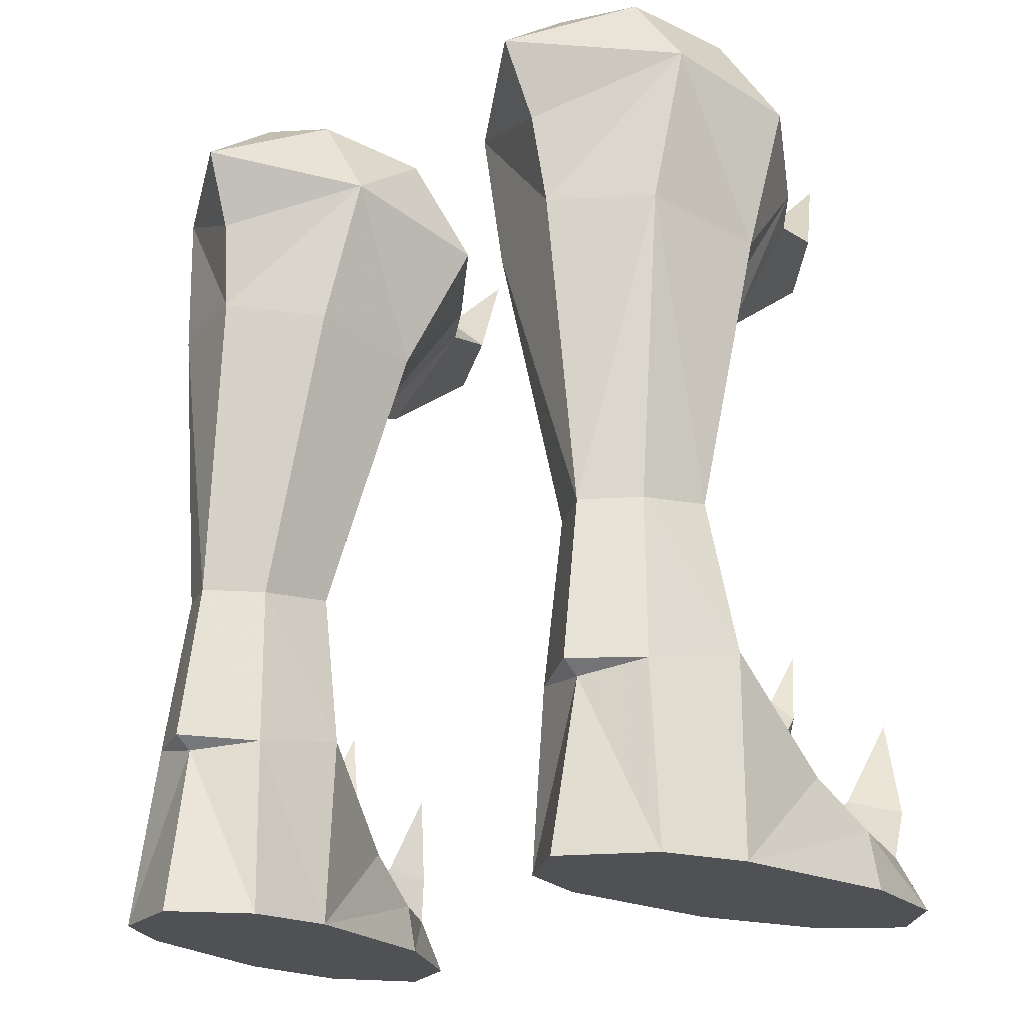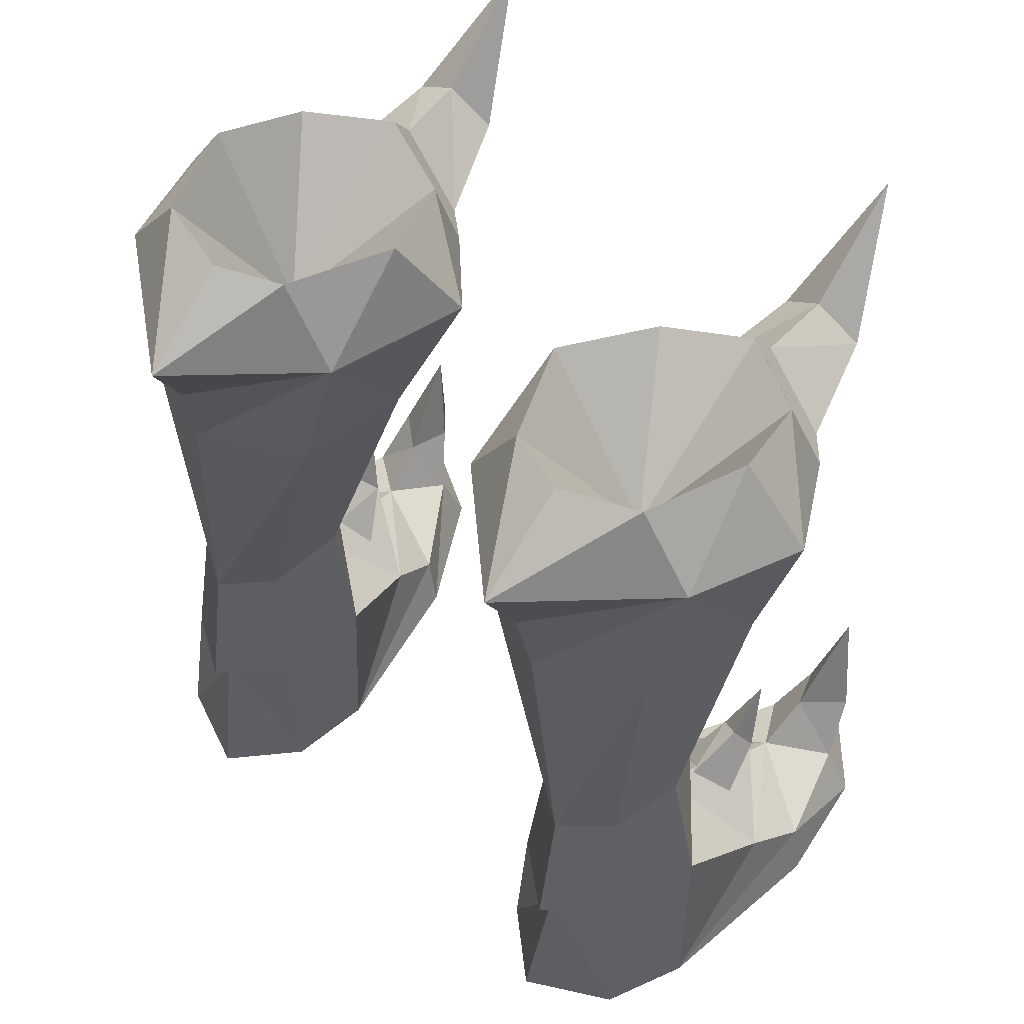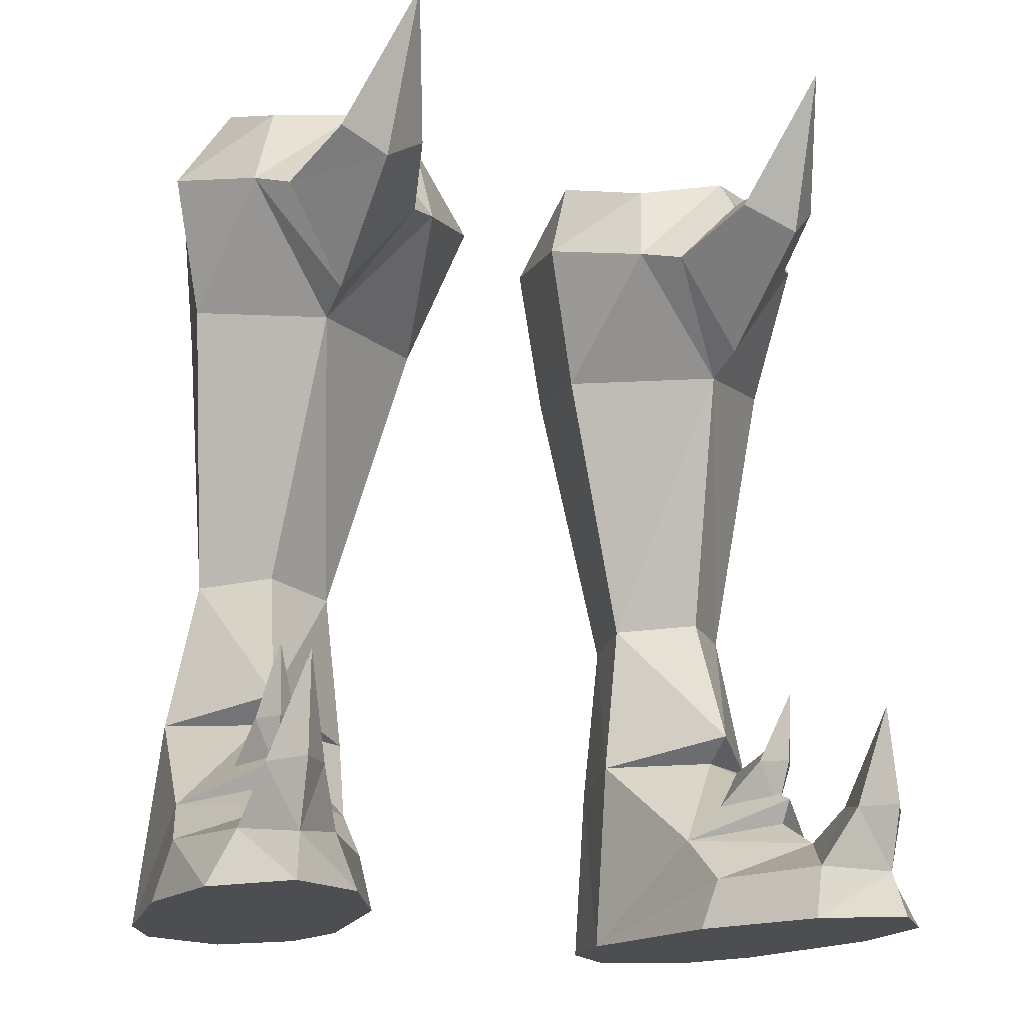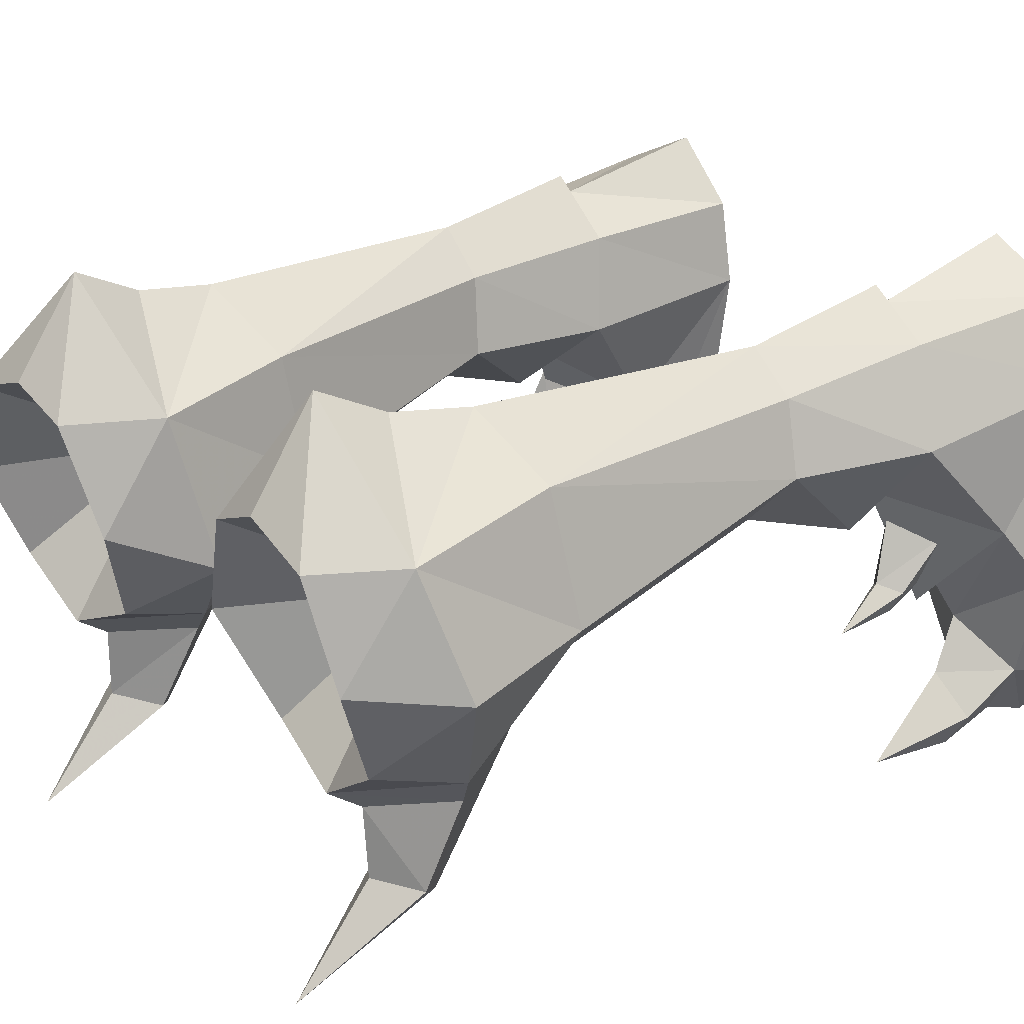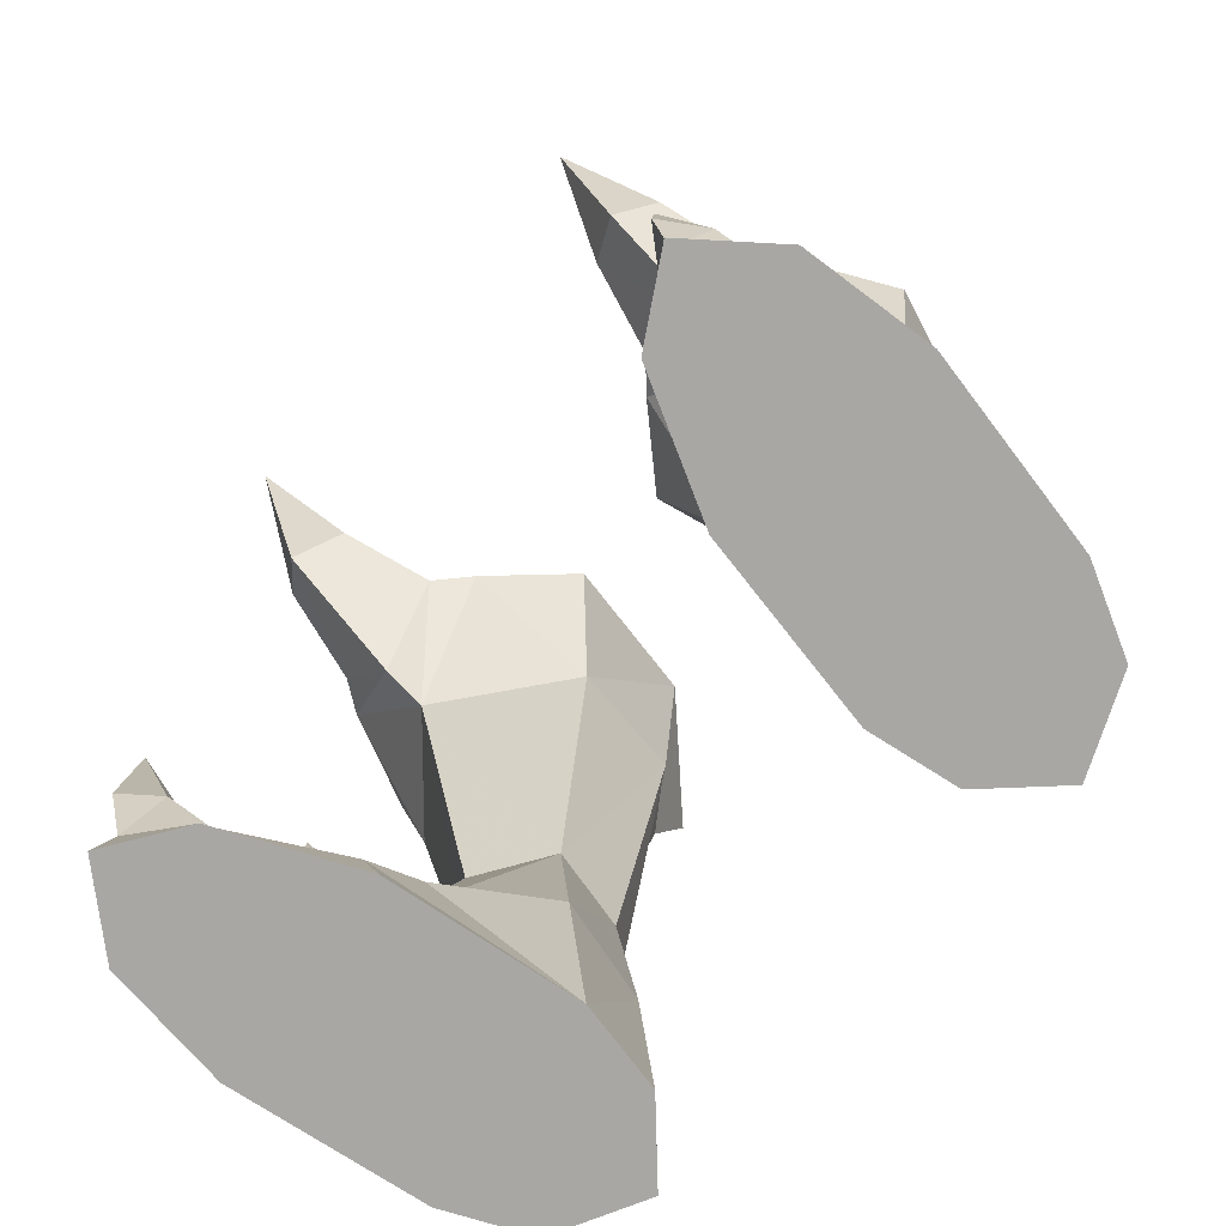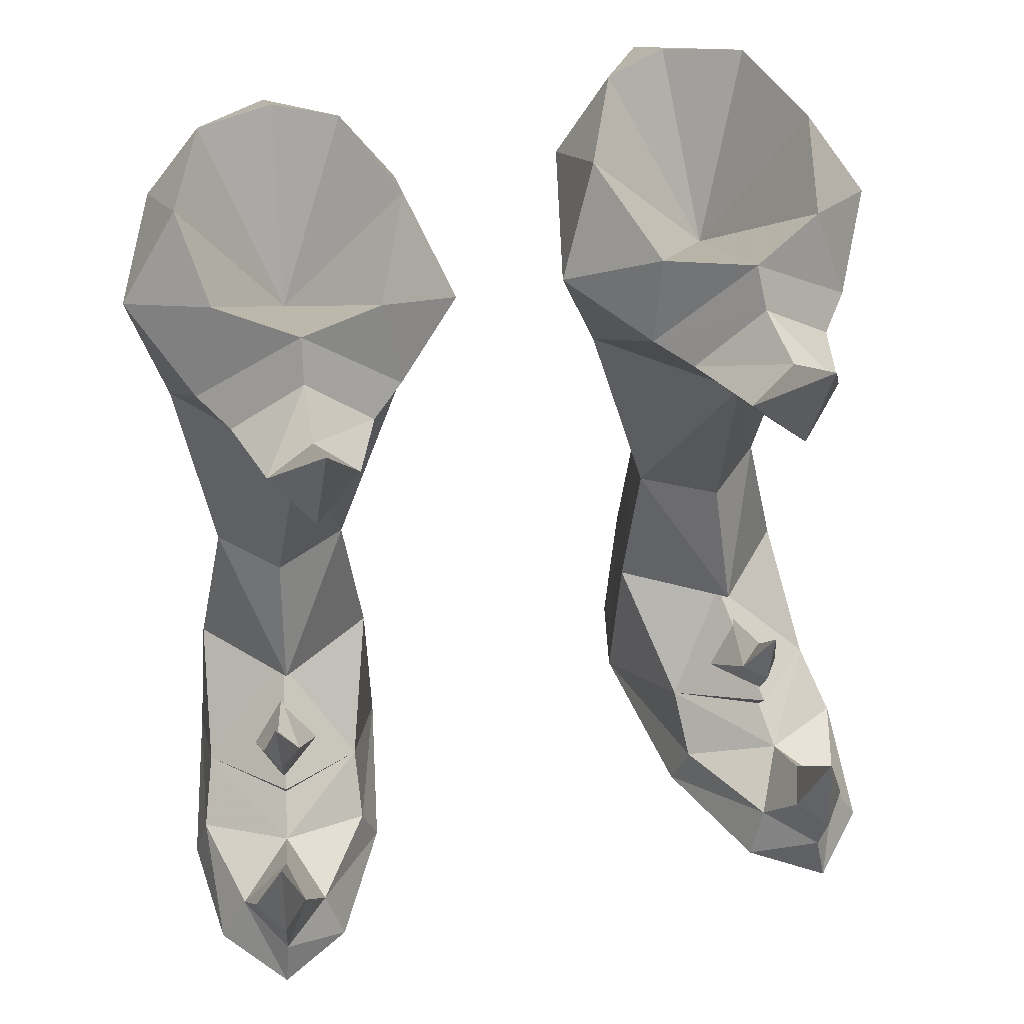
<metadata>
{"format":"obj","ext":"obj","renderer":"f3d","projection":"perspective","resolution":1024,"background":"white","views":[{"elev":-19.7,"azim":-144.2,"up":"+Z"},{"elev":56.0,"azim":-141.4,"up":"+Z"},{"elev":-16.8,"azim":-24.0,"up":"+Z"},{"elev":24.2,"azim":51.0,"up":"+Y"},{"elev":-74.6,"azim":47.0,"up":"+Z"},{"elev":48.0,"azim":-12.9,"up":"+Z"}]}
</metadata>
<code>
g warrior_shoe_male_45570
v 8.975 -5.628 1.605
v 6.845 -2.07 1.469
v 6.277 -1.798 -0.2986
v 8.4 -6.158 -0.2986
v 10.97 -7.786 -0.2983
v 13.11 -5.231 -0.2979
v 12.08 -5.119 1.608
v 10.74 -7.307 1.279
v 5.261 4.627 -0.2986
v 12.44 5.609 -0.298
v 13.57 -0.9543 -0.2979
v 6.277 -1.798 -0.2986
v 5.818 7.649 -0.2985
v 11.1 8.386 -0.298
v 13.05 -1.274 1.731
v 13.57 -0.9543 -0.2979
v 13.11 -5.231 -0.2979
v 8.4 -6.158 -0.2986
v 10.75 4.709 11.93
v 9.939 7.178 11.63
v 10.69 7.253 22.24
v 11.79 2.826 21.87
v 8.197 8.457 11.53
v 6.552 6.912 11.53
v 4.094 6.946 21.81
v 7.314 8.813 22.44
v 10.43 7.851 6.008
v 8.264 9.373 5.992
v 5.433 4.022 6.395
v 6.04 4.132 11.82
v 6.12 7.386 5.851
v 2.928 6.425 27.08
v 7.072 9.311 25.44
v 8.272 8.65 5.559
v 11.1 8.386 -0.298
v 8.032 9.839 -0.2983
v 3.497 2.741 21.3
v 10.17 -0.5503 28.7
v 11.07 -1.369 25.68
v 12.89 2.356 26.77
v 10.79 2.838 30.03
v 11.45 6.534 27.78
v 5.818 7.649 -0.2985
v 9.503 6.376 30.41
v 11.84 4.635 6.712
v 1.883 1.044 25.99
v 3.275 2.671 29.54
v 4.729 6.352 30.1
v 12.44 5.609 -0.298
v 5.261 4.627 -0.2986
v 4.341 -1.77 25.21
v 4.742 -1.043 28.11
v 11.69 -6.579 3.501
v 10.76 -7.967 3.523
v 10.74 -7.307 1.279
v 12.08 -5.119 1.608
v 10.15 -2.602 25.17
v 7.572 -2.302 28.45
v 7.705 -3.177 27.22
v 5.477 -2.881 24.85
v 7.975 -0.6712 21.05
v 8.027 -2.272 21.64
v 9.413 -5.885 26.09
v 10.15 -2.602 25.17
v 7.705 -3.177 27.22
v 7.854 -5.713 27.15
v 5.477 -2.881 24.85
v 6.468 -6.063 25.89
v 8.027 -2.272 21.64
v 8.092 -6.923 24.73
v 9.818 -6.812 3.543
v 8.975 -5.628 1.605
v 10.03 -3.352 2.755
v 12.39 0.8425 3.245
v 9.753 -1.768 3.682
v 6.721 -0.07492 3.114
v 9.024 0.9918 7.378
v 8.695 2.575 12
v 9.008 2.216 6.526
v 6.836 10.55 27.93
v 6.876 7.243 30.27
v 8.032 9.839 -0.2983
v 10.97 -7.786 -0.2983
v 4.729 6.352 30.1
v 7.479 3.443 24.57
v 6.876 7.243 30.27
v 9.503 6.376 30.41
v 10.79 2.838 30.03
v 10.17 -0.5503 28.7
v 7.572 -2.302 28.45
v 4.742 -1.043 28.11
v 3.275 2.671 29.54
v 9.771 -2.293 4.519
v 10.62 -7.637 6.983
v 10.03 -3.352 2.755
v 10.28 -5.207 3.806
v 7.863 -9.156 30.06
v 9.709 -1.581 4.305
v 9.813 -2.271 5.952
v 9.018 -1.512 5.982
v 8.125 0.1375 4.372
v 9.313 1.178 5.833
v 9.732 -1.025 6.635
v 10.61 0.395 4.402
v 10.39 -1.357 5.975
v 9.913 -2.352 8.449
v -8.912 -5.65 1.605
v -8.338 -6.18 -0.2986
v -6.214 -1.82 -0.2986
v -6.783 -2.092 1.469
v -10.91 -7.807 -0.2983
v -10.68 -7.328 1.279
v -12.01 -5.141 1.608
v -13.04 -5.253 -0.2979
v -5.199 4.605 -0.2986
v -6.214 -1.82 -0.2986
v -13.51 -0.9761 -0.2979
v -12.38 5.587 -0.298
v -11.03 8.365 -0.2981
v -5.756 7.627 -0.2985
v -12.98 -1.295 1.731
v -13.51 -0.9761 -0.2979
v -8.338 -6.18 -0.2986
v -13.04 -5.253 -0.2979
v -10.69 4.693 11.92
v -11.73 2.815 21.86
v -10.63 7.242 22.23
v -9.876 7.162 11.62
v -8.134 8.44 11.53
v -7.251 8.801 22.43
v -4.031 6.935 21.79
v -6.489 6.895 11.53
v -8.202 9.357 5.986
v -10.37 7.834 6.002
v -5.37 4.006 6.388
v -6.057 7.37 5.844
v -5.978 4.115 11.81
v -2.865 6.413 27.06
v -7.01 9.3 25.42
v -8.21 8.634 5.553
v -7.97 9.817 -0.2983
v -11.03 8.365 -0.2981
v -3.434 2.73 21.29
v -10.11 -0.5619 28.68
v -10.73 2.807 30
v -12.83 2.344 26.76
v -11.01 -1.381 25.67
v -11.39 6.523 27.77
v -5.756 7.627 -0.2985
v -9.44 6.365 30.4
v -11.78 4.619 6.706
v -4.666 6.341 30.08
v -3.217 2.65 29.5
v -1.82 1.033 25.98
v -12.38 5.587 -0.298
v -5.199 4.605 -0.2986
v -4.679 -1.055 28.1
v -4.278 -1.782 25.2
v -11.63 -6.601 3.501
v -12.01 -5.141 1.608
v -10.68 -7.328 1.279
v -10.7 -7.989 3.523
v -10.09 -2.614 25.16
v -7.642 -3.188 27.21
v -7.509 -2.314 28.44
v -5.414 -2.893 24.84
v -7.964 -2.283 21.62
v -7.912 -0.6826 21.04
v -9.35 -5.897 26.08
v -7.792 -5.725 27.14
v -7.642 -3.188 27.21
v -10.09 -2.614 25.16
v -6.405 -6.075 25.88
v -5.414 -2.893 24.84
v -8.029 -6.934 24.72
v -7.964 -2.283 21.62
v -9.756 -6.833 3.543
v -8.912 -5.65 1.605
v -9.968 -3.373 2.755
v -9.691 -1.789 3.682
v -12.33 0.8207 3.245
v -6.658 -0.09667 3.114
v -8.962 0.9752 7.372
v -8.633 2.558 11.99
v -8.946 2.199 6.52
v -6.773 10.54 27.92
v -6.813 7.231 30.26
v -7.97 9.817 -0.2983
v -10.91 -7.807 -0.2983
v -4.666 6.341 30.08
v -6.813 7.231 30.26
v -7.416 3.432 24.56
v -9.44 6.365 30.4
v -10.73 2.807 30
v -10.11 -0.5619 28.68
v -7.509 -2.314 28.44
v -4.679 -1.055 28.1
v -3.217 2.65 29.5
v -9.709 -2.315 4.519
v -10.56 -7.659 6.983
v -9.968 -3.373 2.755
v -10.22 -5.228 3.806
v -7.8 -9.167 30.05
v -8.956 -1.534 5.982
v -9.751 -2.292 5.952
v -9.646 -1.603 4.305
v -8.063 0.1157 4.372
v -9.25 1.156 5.833
v -9.67 -1.047 6.635
v -10.33 -1.379 5.975
v -10.55 0.3732 4.402
v -9.85 -2.374 8.449
f 1 2 3
f 3 4 1
f 5 6 7
f 7 8 5
f 9 10 11
f 11 12 9
f 10 9 13
f 13 14 10
f 4 5 8
f 8 1 4
f 15 7 6
f 6 16 15
f 12 11 17
f 17 18 12
f 19 20 21
f 21 22 19
f 23 24 25
f 25 26 23
f 23 20 27
f 27 28 23
f 29 30 24
f 24 31 29
f 32 33 26
f 26 25 32
f 34 27 35
f 35 36 34
f 25 24 30
f 30 37 25
f 38 39 40
f 40 41 38
f 23 26 21
f 21 20 23
f 23 28 31
f 31 24 23
f 26 33 42
f 42 21 26
f 34 36 43
f 43 31 34
f 41 40 42
f 42 44 41
f 20 19 45
f 45 27 20
f 32 46 47
f 47 48 32
f 27 45 49
f 49 35 27
f 50 29 31
f 31 43 50
f 32 25 37
f 37 46 32
f 42 40 22
f 22 21 42
f 46 51 52
f 52 47 46
f 53 54 55
f 55 56 53
f 57 39 58
f 58 59 57
f 59 58 51
f 51 60 59
f 60 51 61
f 61 62 60
f 62 61 39
f 39 57 62
f 63 64 65
f 65 66 63
f 66 65 67
f 67 68 66
f 68 67 69
f 69 70 68
f 70 69 64
f 64 63 70
f 71 72 55
f 55 54 71
f 73 15 74
f 74 75 73
f 73 75 76
f 76 2 73
f 19 77 45
f 77 78 30
f 52 51 58
f 79 45 77
f 77 29 79
f 80 81 44
f 74 49 45
f 76 79 29
f 13 82 14
f 18 17 83
f 61 22 39
f 37 51 46
f 61 19 22
f 30 78 61
f 15 49 74
f 15 16 49
f 50 3 2
f 79 74 45
f 50 76 29
f 48 81 80
f 42 80 44
f 32 48 80
f 40 39 22
f 61 51 37
f 84 85 86
f 87 85 88
f 89 85 90
f 88 85 89
f 91 85 92
f 92 85 84
f 90 85 91
f 86 85 87
f 37 30 61
f 78 19 61
f 80 42 33
f 33 32 80
f 38 58 39
f 27 34 28
f 34 31 28
f 19 78 77
f 77 30 29
f 79 76 93
f 15 73 7
f 71 54 94
f 95 72 96
f 56 95 96
f 94 54 53
f 53 96 94
f 96 71 94
f 56 96 53
f 93 74 79
f 73 2 1
f 63 66 97
f 66 68 97
f 68 70 97
f 70 63 97
f 75 74 93
f 93 76 75
f 96 72 71
f 76 50 2
f 98 99 100
f 100 101 98
f 102 101 100
f 100 103 102
f 98 104 105
f 105 99 98
f 104 102 103
f 103 105 104
f 99 105 106
f 105 103 106
f 99 106 100
f 103 100 106
f 107 108 109
f 109 110 107
f 111 112 113
f 113 114 111
f 115 116 117
f 117 118 115
f 118 119 120
f 120 115 118
f 108 107 112
f 112 111 108
f 121 122 114
f 114 113 121
f 116 123 124
f 124 117 116
f 125 126 127
f 127 128 125
f 129 130 131
f 131 132 129
f 129 133 134
f 134 128 129
f 135 136 132
f 132 137 135
f 138 131 130
f 130 139 138
f 140 141 142
f 142 134 140
f 131 143 137
f 137 132 131
f 144 145 146
f 146 147 144
f 129 128 127
f 127 130 129
f 129 132 136
f 136 133 129
f 130 127 148
f 148 139 130
f 140 136 149
f 149 141 140
f 145 150 148
f 148 146 145
f 128 134 151
f 151 125 128
f 138 152 153
f 153 154 138
f 134 142 155
f 155 151 134
f 156 149 136
f 136 135 156
f 138 154 143
f 143 131 138
f 148 127 126
f 126 146 148
f 154 153 157
f 157 158 154
f 159 160 161
f 161 162 159
f 163 164 165
f 165 147 163
f 164 166 158
f 158 165 164
f 166 167 168
f 168 158 166
f 167 163 147
f 147 168 167
f 169 170 171
f 171 172 169
f 170 173 174
f 174 171 170
f 173 175 176
f 176 174 173
f 175 169 172
f 172 176 175
f 177 162 161
f 161 178 177
f 179 180 181
f 181 121 179
f 179 110 182
f 182 180 179
f 125 151 183
f 183 137 184
f 157 165 158
f 185 183 151
f 183 185 135
f 186 150 187
f 181 151 155
f 182 135 185
f 120 119 188
f 123 189 124
f 168 147 126
f 143 154 158
f 168 126 125
f 137 168 184
f 121 181 155
f 121 155 122
f 156 110 109
f 185 151 181
f 156 135 182
f 152 186 187
f 148 150 186
f 138 186 152
f 146 126 147
f 168 143 158
f 190 191 192
f 193 194 192
f 195 196 192
f 194 195 192
f 197 198 192
f 198 190 192
f 196 197 192
f 191 193 192
f 143 168 137
f 184 168 125
f 186 139 148
f 139 186 138
f 144 147 165
f 134 133 140
f 140 133 136
f 125 183 184
f 183 135 137
f 185 199 182
f 121 113 179
f 177 200 162
f 201 202 178
f 160 202 201
f 200 159 162
f 159 200 202
f 202 200 177
f 160 159 202
f 199 185 181
f 179 107 110
f 169 203 170
f 170 203 173
f 173 203 175
f 175 203 169
f 180 199 181
f 199 180 182
f 202 177 178
f 182 110 156
f 204 205 206
f 206 207 204
f 204 207 208
f 208 209 204
f 210 211 206
f 206 205 210
f 209 208 211
f 211 210 209
f 212 210 205
f 212 209 210
f 204 212 205
f 212 204 209

</code>
